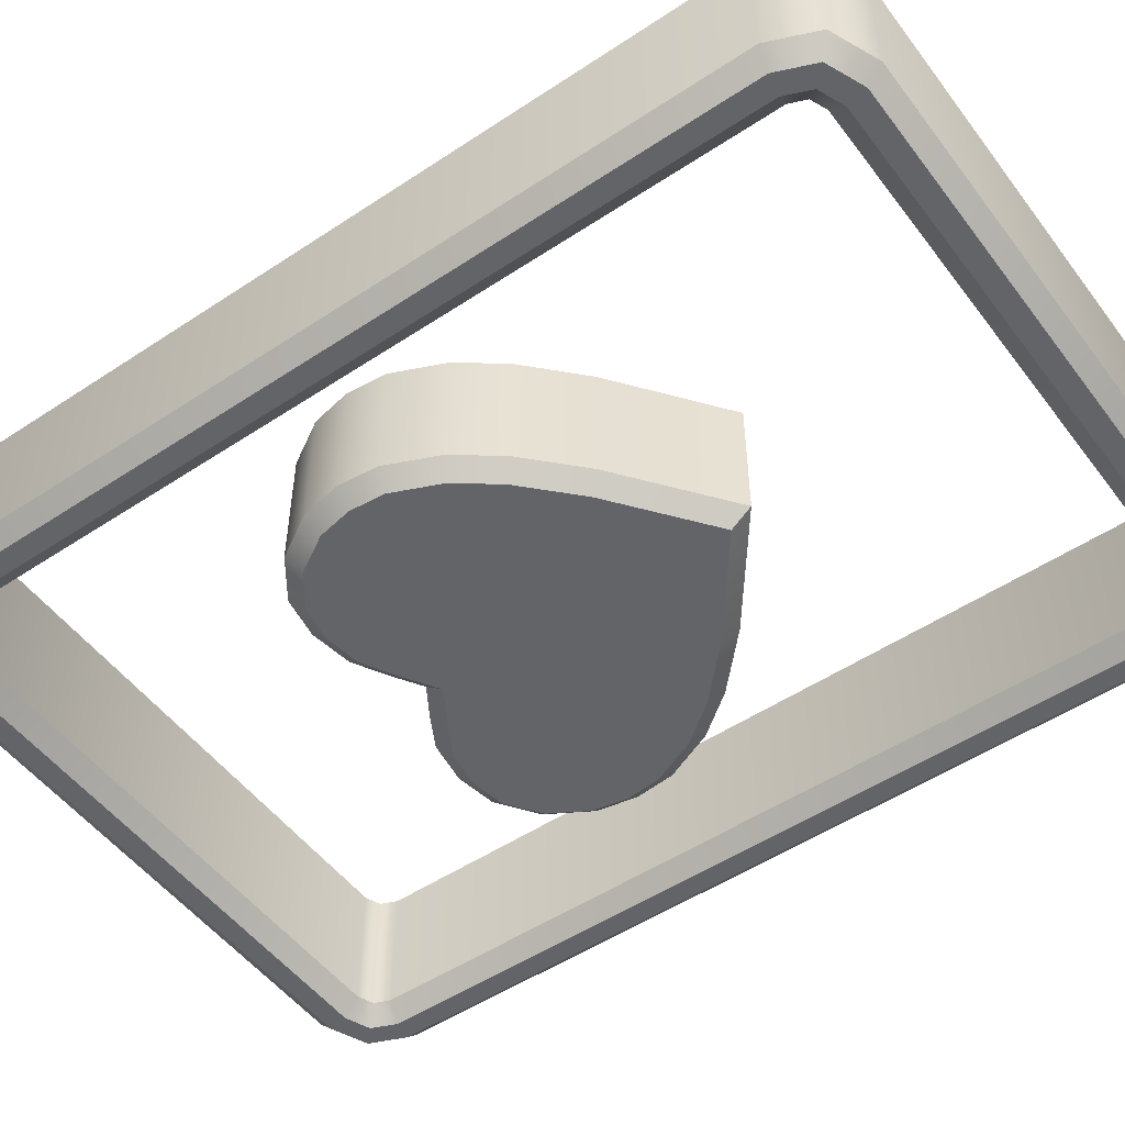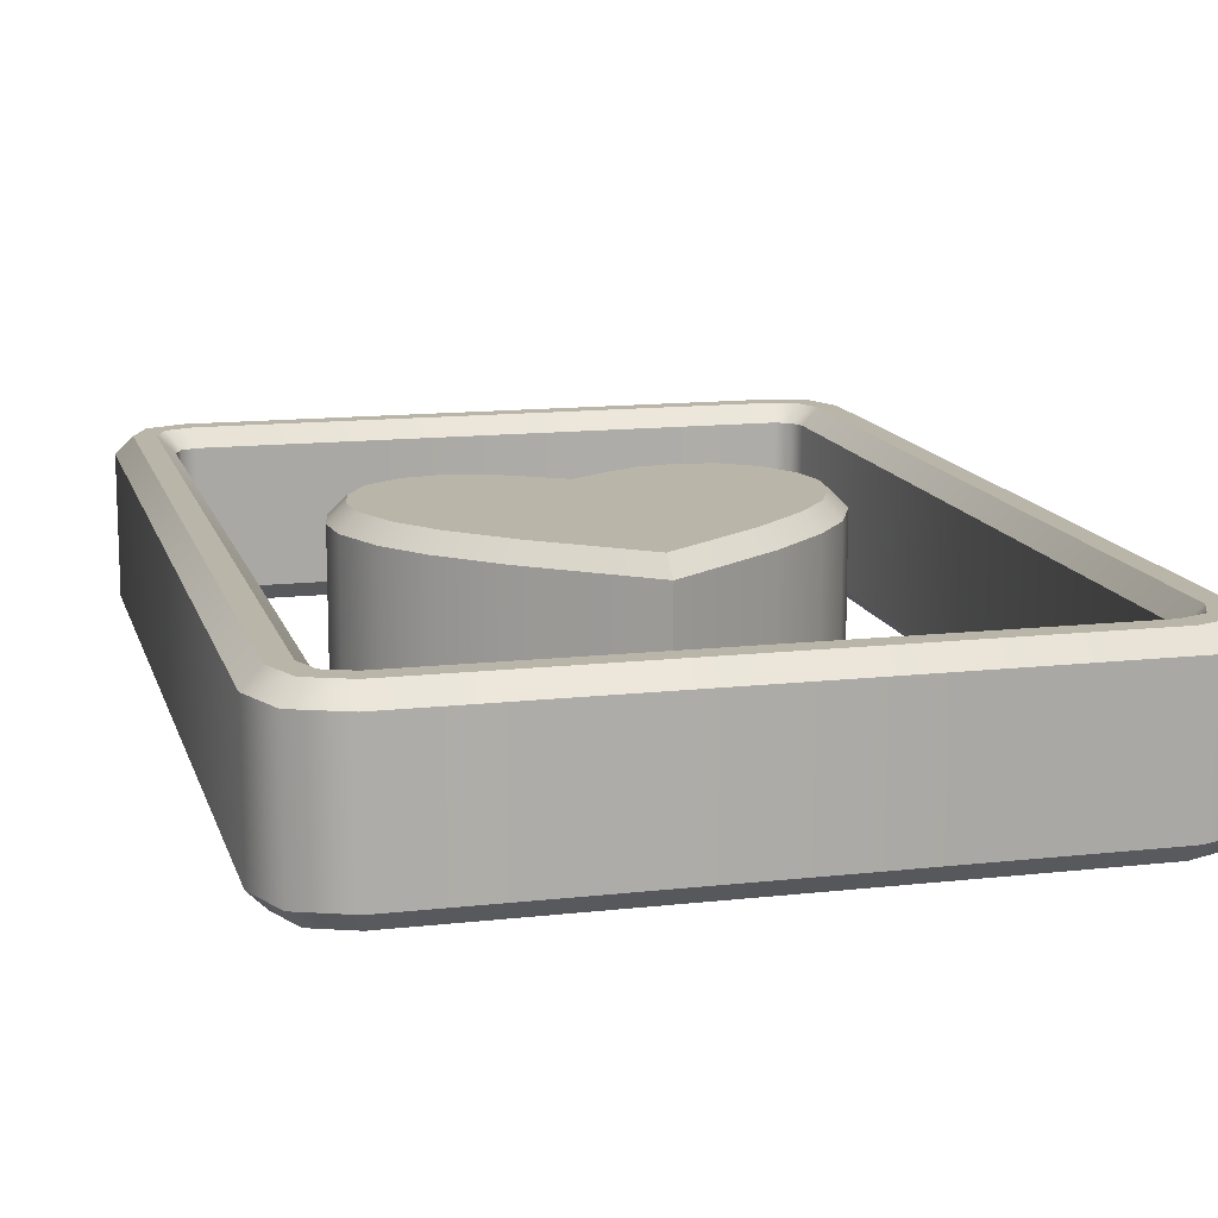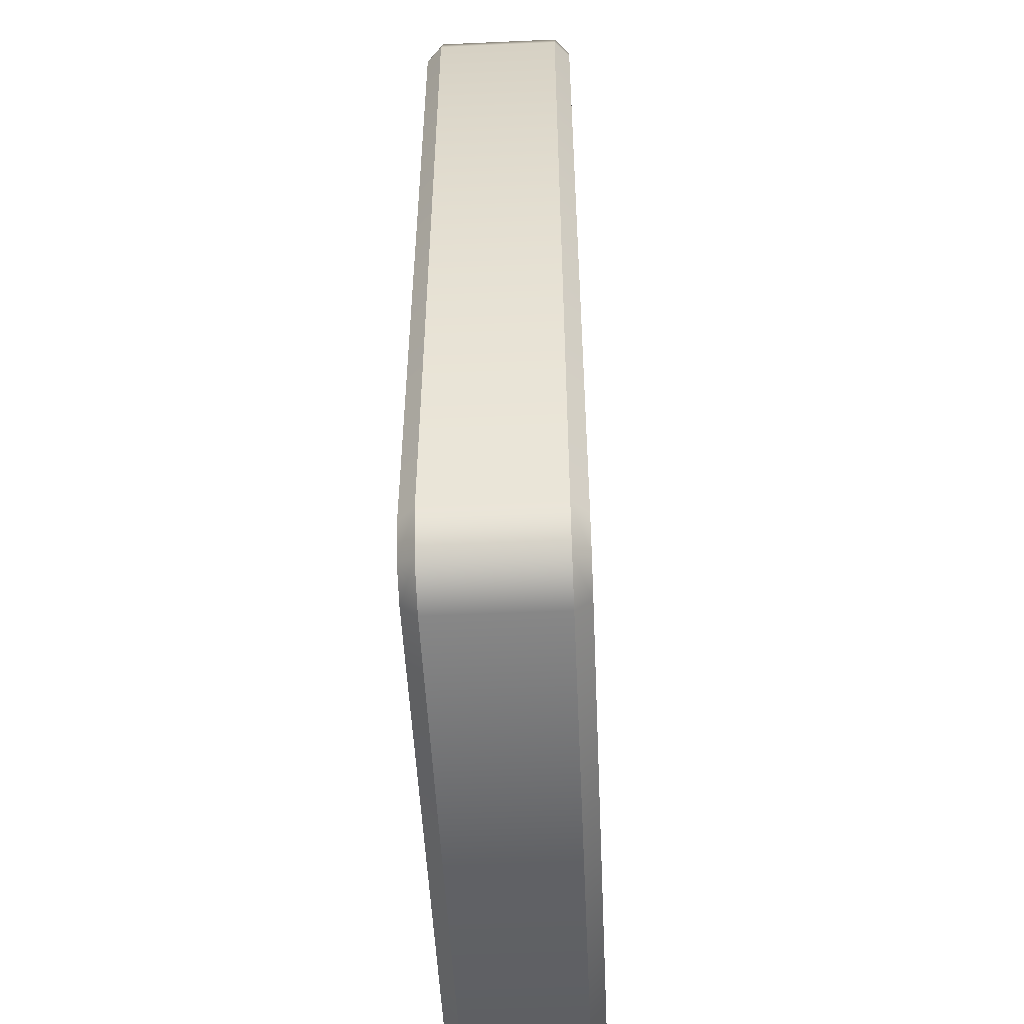
<metadata>
{"format":"obj","ext":"obj","renderer":"f3d","projection":"perspective","resolution":1024,"background":"white","views":[{"elev":-51.3,"azim":-54.2,"up":"+Z"},{"elev":13.4,"azim":-14.4,"up":"+Z"},{"elev":-51.4,"azim":-87.3,"up":"+Y"}]}
</metadata>
<code>
g playing_cards_V1_L0
v -0.106 0.1581 -0.024
v -0.1084 0.1523 0.024
v -0.106 0.1581 0.024
v -0.1084 0.1523 -0.024
v -0.1084 -0.1523 0.024
v -0.1084 -0.1523 -0.024
v -0.106 -0.1581 0.024
v -0.106 -0.1581 -0.024
v 0 -0.06984 -0.024
v -0.03826 -0.04044 0.024
v 0 -0.06984 0.024
v -0.03826 -0.04044 -0.024
v -0.05751 -0.0221 0.024
v -0.05751 -0.0221 -0.024
v -0.06915 -0.006779 0.024
v -0.06915 -0.006779 -0.024
v -0.07724 0.01173 0.024
v -0.07724 0.01173 -0.024
v -0.07859 0.02635 0.024
v -0.07859 0.02635 -0.024
v -0.07587 0.04096 0.024
v -0.07587 0.04096 -0.024
v -0.06677 0.05629 0.024
v -0.06677 0.05629 -0.024
v -0.0527 0.06629 0.024
v -0.0527 0.06629 -0.024
v -0.0378 0.06881 0.024
v -0.0378 0.06881 -0.024
v -0.0223 0.06646 0.024
v -0.0223 0.06646 -0.024
v -0.009985 0.05957 0.024
v -0.009985 0.05957 -0.024
v 0 0.05327 0.024
v 0 0.05327 -0.024
v 0.03826 -0.04044 -0.024
v 0 -0.06984 -0.024
v 0 -0.06984 0.024
v 0.03826 -0.04044 0.024
v 0.05751 -0.0221 -0.024
v 0.05751 -0.0221 0.024
v 0.06915 -0.006779 -0.024
v 0.06915 -0.006779 0.024
v 0.07724 0.01173 -0.024
v 0.07724 0.01173 0.024
v 0.07859 0.02635 -0.024
v 0.07859 0.02635 0.024
v 0.07587 0.04096 -0.024
v 0.07587 0.04096 0.024
v 0.06677 0.05629 -0.024
v 0.06677 0.05629 0.024
v 0.0527 0.06629 -0.024
v 0.0527 0.06629 0.024
v 0.0378 0.06881 -0.024
v 0.0378 0.06881 0.024
v 0.0223 0.06646 -0.024
v 0.0223 0.06646 0.024
v 0.009985 0.05957 -0.024
v 0.009985 0.05957 0.024
v 0 0.05327 -0.024
v 0 0.05327 0.024
v 0.106 -0.1581 -0.024
v 0.1084 -0.1523 0.024
v 0.106 -0.1581 0.024
v 0.1084 -0.1523 -0.024
v 0.1084 0.1523 0.024
v 0.1084 0.1523 -0.024
v 0.106 0.1581 0.024
v 0.106 0.1581 -0.024
v -0.1209 0.173 -0.024
v -0.1041 0.18 0.024
v -0.1209 0.173 0.024
v -0.1041 0.18 -0.024
v 0.1041 0.18 0.024
v 0.1041 0.18 -0.024
v 0.1209 0.173 0.024
v 0.1209 0.173 -0.024
v -0.1279 0.1562 -0.024
v -0.1209 0.173 -0.024
v -0.1209 0.173 0.024
v -0.1279 0.1562 0.024
v -0.1279 -0.1562 -0.024
v -0.1279 -0.1562 0.024
v -0.1209 -0.173 -0.024
v -0.1209 -0.173 0.024
v -0.1041 -0.18 -0.024
v -0.1209 -0.173 -0.024
v -0.1209 -0.173 0.024
v -0.1041 -0.18 0.024
v 0.1041 -0.18 -0.024
v 0.1041 -0.18 0.024
v 0.1209 -0.173 -0.024
v 0.1209 -0.173 0.024
v 0.106 0.1581 -0.024
v 0.1002 0.1605 0.024
v 0.106 0.1581 0.024
v 0.1002 0.1605 -0.024
v -0.1002 0.1605 0.024
v -0.1002 0.1605 -0.024
v -0.106 0.1581 0.024
v -0.106 0.1581 -0.024
v -0.106 -0.1581 -0.024
v -0.1002 -0.1605 0.024
v -0.106 -0.1581 0.024
v -0.1002 -0.1605 -0.024
v 0.1002 -0.1605 0.024
v 0.1002 -0.1605 -0.024
v 0.106 -0.1581 0.024
v 0.106 -0.1581 -0.024
v 0.1279 -0.1562 -0.024
v 0.1209 -0.173 -0.024
v 0.1209 -0.173 0.024
v 0.1279 -0.1562 0.024
v 0.1279 0.1562 -0.024
v 0.1279 0.1562 0.024
v 0.1209 0.173 -0.024
v 0.1209 0.173 0.024
v 0.009985 0.05957 0.024
v 0 0.04617 0.03
v 0 0.05327 0.024
v 0.01305 0.05441 0.03
v 0.0223 0.06646 0.024
v 0.02428 0.06069 0.03
v 0.0378 0.06881 0.024
v 0.03775 0.06273 0.03
v 0.0527 0.06629 0.024
v 0.05035 0.06061 0.03
v 0.06677 0.05629 0.024
v 0.06226 0.05213 0.03
v 0.07587 0.04096 0.024
v 0.07017 0.03882 0.03
v 0.07859 0.02635 0.024
v 0.07254 0.02607 0.03
v 0.07724 0.01173 0.024
v 0.07135 0.01325 0.03
v 0.06915 -0.006779 0.024
v 0.06394 -0.003721 0.03
v 0.05751 -0.0221 0.024
v 0.05303 -0.01809 0.03
v 0.03826 -0.04044 0.024
v 0.03435 -0.03588 0.03
v 0 -0.06984 0.024
v 0 -0.06228 0.03
v 0 0.05327 0.024
v 0 0.04617 0.03
v -0.01305 0.05441 0.03
v -0.009985 0.05957 0.024
v -0.02428 0.06069 0.03
v -0.0223 0.06646 0.024
v -0.03775 0.06273 0.03
v -0.0378 0.06881 0.024
v -0.05035 0.06061 0.03
v -0.0527 0.06629 0.024
v -0.06226 0.05213 0.03
v -0.06677 0.05629 0.024
v -0.07017 0.03882 0.03
v -0.07587 0.04096 0.024
v -0.07254 0.02607 0.03
v -0.07859 0.02635 0.024
v -0.07135 0.01325 0.03
v -0.07724 0.01173 0.024
v -0.06394 -0.003721 0.03
v -0.06915 -0.006779 0.024
v -0.05303 -0.01809 0.03
v -0.05751 -0.0221 0.024
v -0.03435 -0.03588 0.03
v -0.03826 -0.04044 0.024
v 0 -0.06228 0.03
v 0 -0.06984 0.024
v 0.03775 0.06273 0.03
v 0.05035 0.06061 0.03
v 0.06226 0.05213 0.03
v 0.07017 0.03882 0.03
v 0.02428 0.06069 0.03
v 0.07254 0.02607 0.03
v 0.01305 0.05441 0.03
v 0.07135 0.01325 0.03
v 0 0.04617 0.03
v 0.06394 -0.003721 0.03
v 0.05303 -0.01809 0.03
v 0.03435 -0.03588 0.03
v 0 -0.06228 0.03
v -0.03435 -0.03588 0.03
v -0.05303 -0.01809 0.03
v -0.06394 -0.003721 0.03
v -0.07135 0.01325 0.03
v -0.01305 0.05441 0.03
v -0.07254 0.02607 0.03
v -0.02428 0.06069 0.03
v -0.07017 0.03882 0.03
v -0.03775 0.06273 0.03
v -0.06226 0.05213 0.03
v -0.05035 0.06061 0.03
v 0.009985 0.05957 -0.024
v 0 0.05327 -0.024
v 0 0.04617 -0.03
v 0.01305 0.05441 -0.03
v 0.0223 0.06646 -0.024
v 0.02428 0.06069 -0.03
v 0.0378 0.06881 -0.024
v 0.03775 0.06273 -0.03
v 0.0527 0.06629 -0.024
v 0.05035 0.06061 -0.03
v 0.06677 0.05629 -0.024
v 0.06226 0.05213 -0.03
v 0.07587 0.04096 -0.024
v 0.07017 0.03882 -0.03
v 0.07859 0.02635 -0.024
v 0.07254 0.02607 -0.03
v 0.07724 0.01173 -0.024
v 0.07135 0.01325 -0.03
v 0.06915 -0.006779 -0.024
v 0.06394 -0.003721 -0.03
v 0.05751 -0.0221 -0.024
v 0.05303 -0.01809 -0.03
v 0.03826 -0.04044 -0.024
v 0.03435 -0.03588 -0.03
v 0 -0.06984 -0.024
v 0 -0.06228 -0.03
v 0 0.05327 -0.024
v -0.01305 0.05441 -0.03
v 0 0.04617 -0.03
v -0.009985 0.05957 -0.024
v -0.02428 0.06069 -0.03
v -0.0223 0.06646 -0.024
v -0.03775 0.06273 -0.03
v -0.0378 0.06881 -0.024
v -0.05035 0.06061 -0.03
v -0.0527 0.06629 -0.024
v -0.06226 0.05213 -0.03
v -0.06677 0.05629 -0.024
v -0.07017 0.03882 -0.03
v -0.07587 0.04096 -0.024
v -0.07254 0.02607 -0.03
v -0.07859 0.02635 -0.024
v -0.07135 0.01325 -0.03
v -0.07724 0.01173 -0.024
v -0.06394 -0.003721 -0.03
v -0.06915 -0.006779 -0.024
v -0.05303 -0.01809 -0.03
v -0.05751 -0.0221 -0.024
v -0.03435 -0.03588 -0.03
v -0.03826 -0.04044 -0.024
v 0 -0.06228 -0.03
v 0 -0.06984 -0.024
v 0.03775 0.06273 -0.03
v 0.06226 0.05213 -0.03
v 0.05035 0.06061 -0.03
v 0.07017 0.03882 -0.03
v 0.02428 0.06069 -0.03
v 0.07254 0.02607 -0.03
v 0.01305 0.05441 -0.03
v 0.07135 0.01325 -0.03
v 0 0.04617 -0.03
v 0.06394 -0.003721 -0.03
v 0.05303 -0.01809 -0.03
v 0.03435 -0.03588 -0.03
v 0 -0.06228 -0.03
v -0.03435 -0.03588 -0.03
v -0.05303 -0.01809 -0.03
v -0.06394 -0.003721 -0.03
v -0.07135 0.01325 -0.03
v -0.01305 0.05441 -0.03
v -0.07254 0.02607 -0.03
v -0.02428 0.06069 -0.03
v -0.07017 0.03882 -0.03
v -0.03775 0.06273 -0.03
v -0.06226 0.05213 -0.03
v -0.05035 0.06061 -0.03
v 0.1219 -0.155 0.03
v 0.1144 -0.1535 0.03
v 0.1144 0.1535 0.03
v 0.1106 -0.1627 0.03
v 0.1219 0.155 0.03
v 0.1164 -0.1684 0.03
v 0.1029 -0.174 0.03
v 0.1014 -0.1665 0.03
v 0.1106 0.1627 0.03
v 0.1164 0.1684 0.03
v -0.1029 -0.174 0.03
v -0.1014 -0.1665 0.03
v 0.1029 0.174 0.03
v 0.1014 0.1665 0.03
v -0.1014 0.1665 0.03
v -0.1029 0.174 0.03
v -0.1106 -0.1627 0.03
v -0.1164 -0.1684 0.03
v -0.1219 -0.155 0.03
v -0.1144 -0.1535 0.03
v -0.1106 0.1627 0.03
v -0.1164 0.1684 0.03
v -0.1219 0.155 0.03
v -0.1144 0.1535 0.03
v 0.1219 -0.155 -0.03
v 0.1144 0.1535 -0.03
v 0.1144 -0.1535 -0.03
v 0.1106 -0.1627 -0.03
v 0.1219 0.155 -0.03
v 0.1164 -0.1684 -0.03
v 0.1029 -0.174 -0.03
v 0.1014 -0.1665 -0.03
v 0.1106 0.1627 -0.03
v 0.1164 0.1684 -0.03
v -0.1029 -0.174 -0.03
v -0.1014 -0.1665 -0.03
v 0.1029 0.174 -0.03
v 0.1014 0.1665 -0.03
v -0.1014 0.1665 -0.03
v -0.1029 0.174 -0.03
v -0.1106 -0.1627 -0.03
v -0.1164 -0.1684 -0.03
v -0.1219 -0.155 -0.03
v -0.1144 -0.1535 -0.03
v -0.1106 0.1627 -0.03
v -0.1164 0.1684 -0.03
v -0.1219 0.155 -0.03
v -0.1144 0.1535 -0.03
v -0.1279 0.1562 0.024
v -0.1219 0.155 0.03
v -0.1219 -0.155 0.03
v -0.1279 -0.1562 0.024
v -0.1209 0.173 0.024
v -0.1164 -0.1684 0.03
v -0.1164 0.1684 0.03
v -0.1209 -0.173 0.024
v -0.1041 0.18 0.024
v -0.1029 -0.174 0.03
v -0.1029 0.174 0.03
v -0.1041 -0.18 0.024
v 0.1041 0.18 0.024
v 0.1029 -0.174 0.03
v 0.1029 0.174 0.03
v 0.1041 -0.18 0.024
v 0.1209 0.173 0.024
v 0.1164 -0.1684 0.03
v 0.1164 0.1684 0.03
v 0.1209 -0.173 0.024
v 0.1279 0.1562 0.024
v 0.1219 -0.155 0.03
v 0.1219 0.155 0.03
v 0.1279 -0.1562 0.024
v -0.1084 -0.1523 0.024
v -0.1144 -0.1535 0.03
v -0.1144 0.1535 0.03
v -0.1084 0.1523 0.024
v -0.106 -0.1581 0.024
v -0.1106 0.1627 0.03
v -0.1106 -0.1627 0.03
v -0.106 0.1581 0.024
v -0.1002 -0.1605 0.024
v -0.1014 0.1665 0.03
v -0.1014 -0.1665 0.03
v -0.1002 0.1605 0.024
v 0.1002 -0.1605 0.024
v 0.1014 0.1665 0.03
v 0.1014 -0.1665 0.03
v 0.1002 0.1605 0.024
v 0.106 -0.1581 0.024
v 0.1106 0.1627 0.03
v 0.1106 -0.1627 0.03
v 0.106 0.1581 0.024
v 0.1084 -0.1523 0.024
v 0.1144 0.1535 0.03
v 0.1144 -0.1535 0.03
v 0.1084 0.1523 0.024
v -0.1279 0.1562 -0.024
v -0.1219 -0.155 -0.03
v -0.1219 0.155 -0.03
v -0.1279 -0.1562 -0.024
v -0.1209 0.173 -0.024
v -0.1164 -0.1684 -0.03
v -0.1164 0.1684 -0.03
v -0.1209 -0.173 -0.024
v -0.1041 0.18 -0.024
v -0.1029 -0.174 -0.03
v -0.1029 0.174 -0.03
v -0.1041 -0.18 -0.024
v 0.1041 0.18 -0.024
v 0.1029 -0.174 -0.03
v 0.1029 0.174 -0.03
v 0.1041 -0.18 -0.024
v 0.1209 0.173 -0.024
v 0.1164 -0.1684 -0.03
v 0.1164 0.1684 -0.03
v 0.1209 -0.173 -0.024
v 0.1279 0.1562 -0.024
v 0.1219 -0.155 -0.03
v 0.1219 0.155 -0.03
v 0.1279 -0.1562 -0.024
v -0.1084 -0.1523 -0.024
v -0.1144 0.1535 -0.03
v -0.1144 -0.1535 -0.03
v -0.1084 0.1523 -0.024
v -0.106 -0.1581 -0.024
v -0.1106 0.1627 -0.03
v -0.1106 -0.1627 -0.03
v -0.106 0.1581 -0.024
v -0.1002 -0.1605 -0.024
v -0.1014 0.1665 -0.03
v -0.1014 -0.1665 -0.03
v -0.1002 0.1605 -0.024
v 0.1002 -0.1605 -0.024
v 0.1014 0.1665 -0.03
v 0.1014 -0.1665 -0.03
v 0.1002 0.1605 -0.024
v 0.106 -0.1581 -0.024
v 0.1106 0.1627 -0.03
v 0.1106 -0.1627 -0.03
v 0.106 0.1581 -0.024
v 0.1084 -0.1523 -0.024
v 0.1144 0.1535 -0.03
v 0.1144 -0.1535 -0.03
v 0.1084 0.1523 -0.024
g playing_cards_V1_L0_0
f 3 2 1
f 2 4 1
f 2 5 4
f 5 6 4
f 5 7 6
f 7 8 6
f 11 10 9
f 10 12 9
f 10 13 12
f 13 14 12
f 13 15 14
f 15 16 14
f 15 17 16
f 17 18 16
f 17 19 18
f 19 20 18
f 19 21 20
f 21 22 20
f 21 23 22
f 23 24 22
f 23 25 24
f 25 26 24
f 25 27 26
f 27 28 26
f 27 29 28
f 29 30 28
f 29 31 30
f 31 32 30
f 31 33 32
f 33 34 32
f 37 36 35
f 38 37 35
f 38 35 39
f 40 38 39
f 40 39 41
f 42 40 41
f 42 41 43
f 44 42 43
f 44 43 45
f 46 44 45
f 46 45 47
f 48 46 47
f 48 47 49
f 50 48 49
f 50 49 51
f 52 50 51
f 52 51 53
f 54 52 53
f 54 53 55
f 56 54 55
f 56 55 57
f 58 56 57
f 58 57 59
f 60 58 59
f 63 62 61
f 62 64 61
f 62 65 64
f 65 66 64
f 65 67 66
f 67 68 66
f 71 70 69
f 70 72 69
f 70 73 72
f 73 74 72
f 73 75 74
f 75 76 74
f 79 78 77
f 80 79 77
f 80 77 81
f 82 80 81
f 82 81 83
f 84 82 83
f 87 86 85
f 88 87 85
f 88 85 89
f 90 88 89
f 90 89 91
f 92 90 91
f 95 94 93
f 94 96 93
f 94 97 96
f 97 98 96
f 97 99 98
f 99 100 98
f 103 102 101
f 102 104 101
f 102 105 104
f 105 106 104
f 105 107 106
f 107 108 106
f 111 110 109
f 112 111 109
f 112 109 113
f 114 112 113
f 114 113 115
f 116 114 115
f 119 118 117
f 118 120 117
f 117 120 121
f 120 122 121
f 121 122 123
f 122 124 123
f 123 124 125
f 124 126 125
f 125 126 127
f 126 128 127
f 127 128 129
f 128 130 129
f 129 130 131
f 130 132 131
f 131 132 133
f 132 134 133
f 133 134 135
f 134 136 135
f 135 136 137
f 136 138 137
f 137 138 139
f 138 140 139
f 139 140 141
f 140 142 141
f 145 144 143
f 146 145 143
f 147 145 146
f 148 147 146
f 149 147 148
f 150 149 148
f 151 149 150
f 152 151 150
f 153 151 152
f 154 153 152
f 155 153 154
f 156 155 154
f 157 155 156
f 158 157 156
f 159 157 158
f 160 159 158
f 161 159 160
f 162 161 160
f 163 161 162
f 164 163 162
f 165 163 164
f 166 165 164
f 167 165 166
f 168 167 166
f 171 170 169
f 171 169 172
f 172 169 173
f 172 173 174
f 174 173 175
f 175 176 174
f 177 176 175
f 177 178 176
f 179 178 177
f 179 177 180
f 180 177 181
f 181 177 182
f 183 182 177
f 177 184 183
f 185 184 177
f 186 185 177
f 187 185 186
f 188 187 186
f 189 187 188
f 190 189 188
f 191 189 190
f 190 192 191
f 195 194 193
f 196 195 193
f 196 193 197
f 198 196 197
f 198 197 199
f 200 198 199
f 200 199 201
f 202 200 201
f 202 201 203
f 204 202 203
f 204 203 205
f 206 204 205
f 206 205 207
f 208 206 207
f 208 207 209
f 210 208 209
f 210 209 211
f 212 210 211
f 212 211 213
f 214 212 213
f 214 213 215
f 216 214 215
f 216 215 217
f 218 216 217
f 221 220 219
f 220 222 219
f 220 223 222
f 223 224 222
f 223 225 224
f 225 226 224
f 225 227 226
f 227 228 226
f 227 229 228
f 229 230 228
f 229 231 230
f 231 232 230
f 231 233 232
f 233 234 232
f 233 235 234
f 235 236 234
f 235 237 236
f 237 238 236
f 237 239 238
f 239 240 238
f 239 241 240
f 241 242 240
f 241 243 242
f 243 244 242
f 247 246 245
f 248 245 246
f 249 245 248
f 248 250 249
f 249 250 251
f 250 252 251
f 251 252 253
f 252 254 253
f 253 254 255
f 255 256 253
f 253 256 257
f 253 257 258
f 258 259 253
f 259 260 253
f 253 260 261
f 253 261 262
f 262 261 263
f 263 264 262
f 265 264 263
f 264 265 266
f 266 265 267
f 268 266 267
f 271 270 269
f 270 272 269
f 273 271 269
f 272 274 269
f 274 272 275
f 272 276 275
f 277 271 273
f 278 277 273
f 275 276 279
f 276 280 279
f 277 278 281
f 282 277 281
f 283 282 281
f 284 283 281
f 280 285 279
f 285 286 279
f 286 285 287
f 285 288 287
f 289 283 284
f 290 289 284
f 287 288 291
f 289 290 291
f 288 292 291
f 292 289 291
f 295 294 293
f 296 295 293
f 294 297 293
f 298 296 293
f 296 298 299
f 300 296 299
f 294 301 297
f 301 302 297
f 300 299 303
f 304 300 303
f 302 301 305
f 301 306 305
f 306 307 305
f 307 308 305
f 309 304 303
f 310 309 303
f 309 310 311
f 312 309 311
f 307 313 308
f 313 314 308
f 312 311 315
f 314 313 315
f 316 312 315
f 313 316 315
f 319 318 317
f 320 319 317
f 317 318 321
f 322 319 320
f 318 323 321
f 324 322 320
f 321 323 325
f 326 322 324
f 323 327 325
f 328 326 324
f 325 327 329
f 330 326 328
f 327 331 329
f 332 330 328
f 329 331 333
f 334 330 332
f 331 335 333
f 336 334 332
f 333 335 337
f 338 334 336
f 335 339 337
f 340 338 336
f 337 339 340
f 339 338 340
f 343 342 341
f 344 343 341
f 341 342 345
f 346 343 344
f 342 347 345
f 348 346 344
f 345 347 349
f 350 346 348
f 347 351 349
f 352 350 348
f 349 351 353
f 354 350 352
f 351 355 353
f 356 354 352
f 353 355 357
f 358 354 356
f 355 359 357
f 360 358 356
f 357 359 361
f 362 358 360
f 359 363 361
f 364 362 360
f 361 363 364
f 363 362 364
f 367 366 365
f 366 368 365
f 367 365 369
f 366 370 368
f 371 367 369
f 370 372 368
f 371 369 373
f 370 374 372
f 375 371 373
f 374 376 372
f 375 373 377
f 374 378 376
f 379 375 377
f 378 380 376
f 379 377 381
f 378 382 380
f 383 379 381
f 382 384 380
f 383 381 385
f 382 386 384
f 387 383 385
f 386 388 384
f 387 385 388
f 386 387 388
f 391 390 389
f 390 392 389
f 391 389 393
f 390 394 392
f 395 391 393
f 394 396 392
f 395 393 397
f 394 398 396
f 399 395 397
f 398 400 396
f 399 397 401
f 398 402 400
f 403 399 401
f 402 404 400
f 403 401 405
f 402 406 404
f 407 403 405
f 406 408 404
f 407 405 409
f 406 410 408
f 411 407 409
f 410 412 408
f 411 409 412
f 410 411 412

</code>
